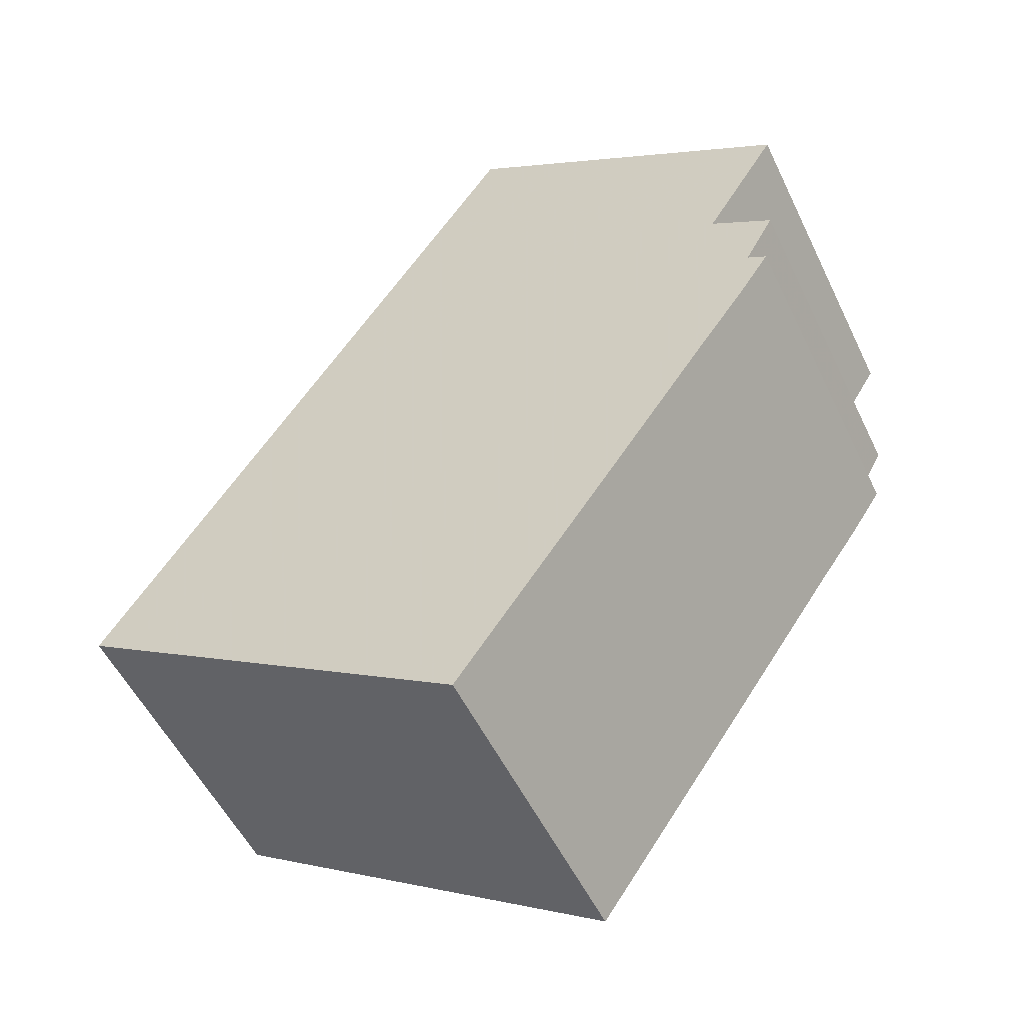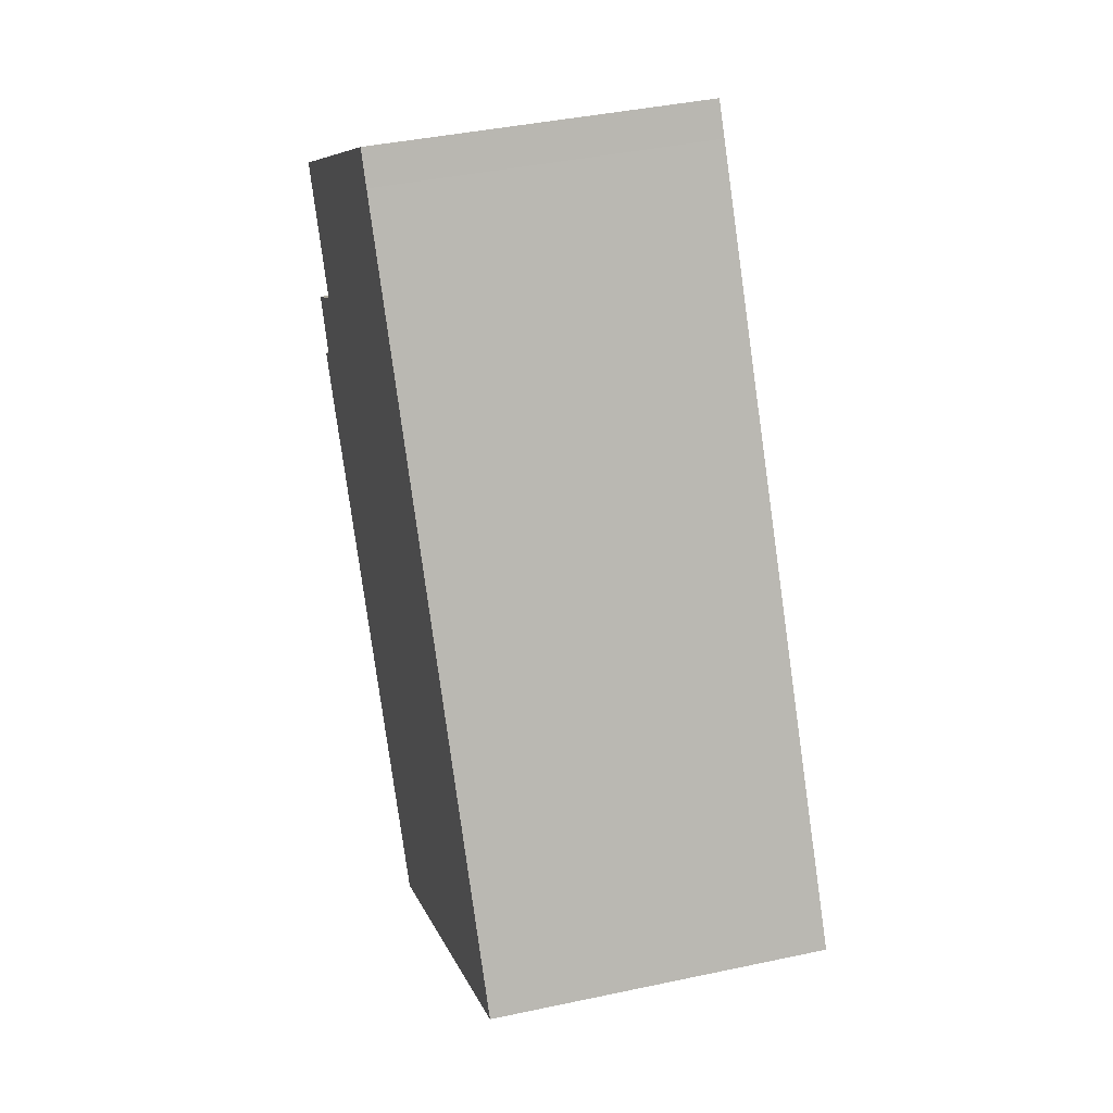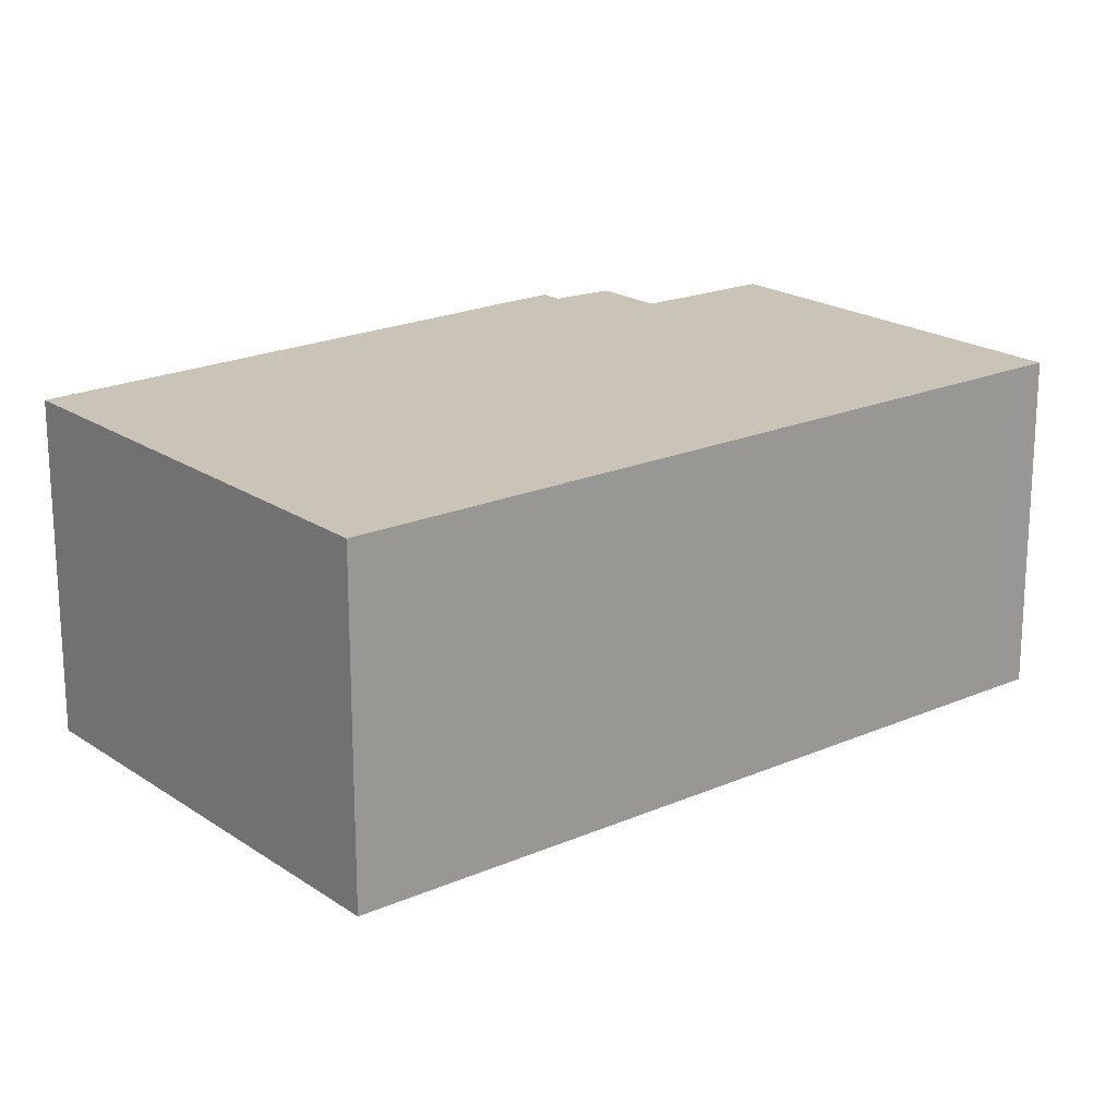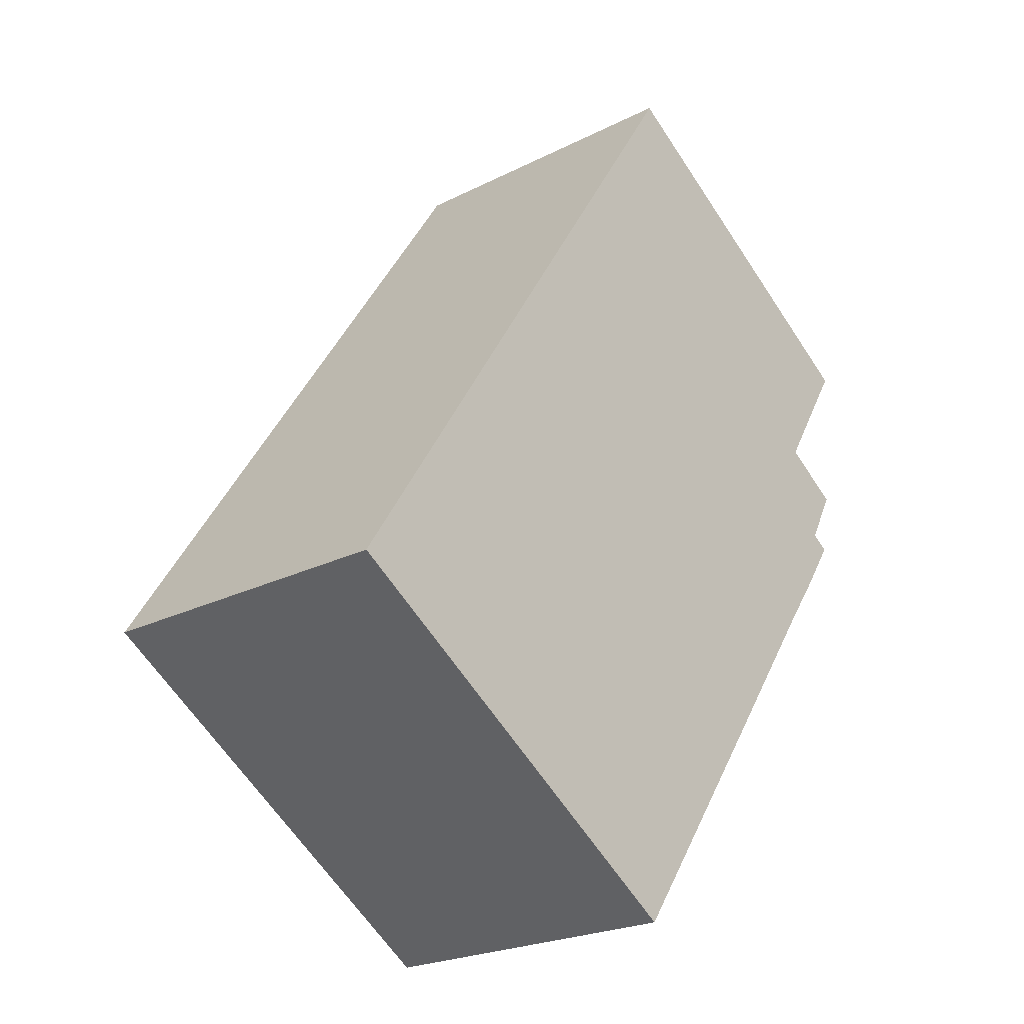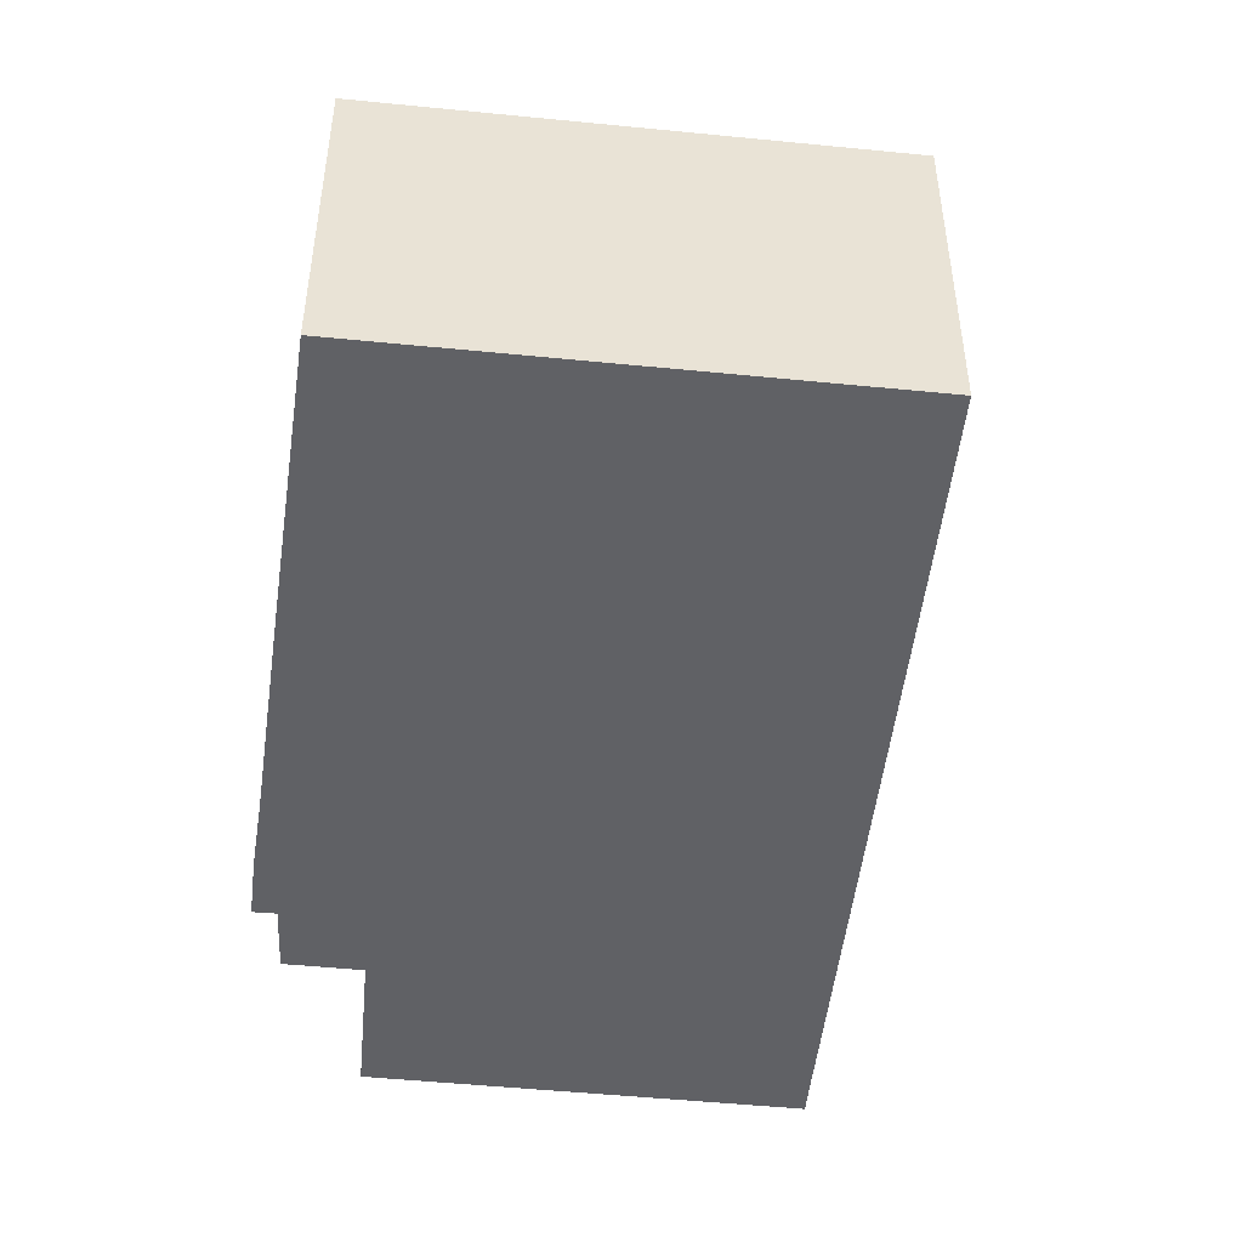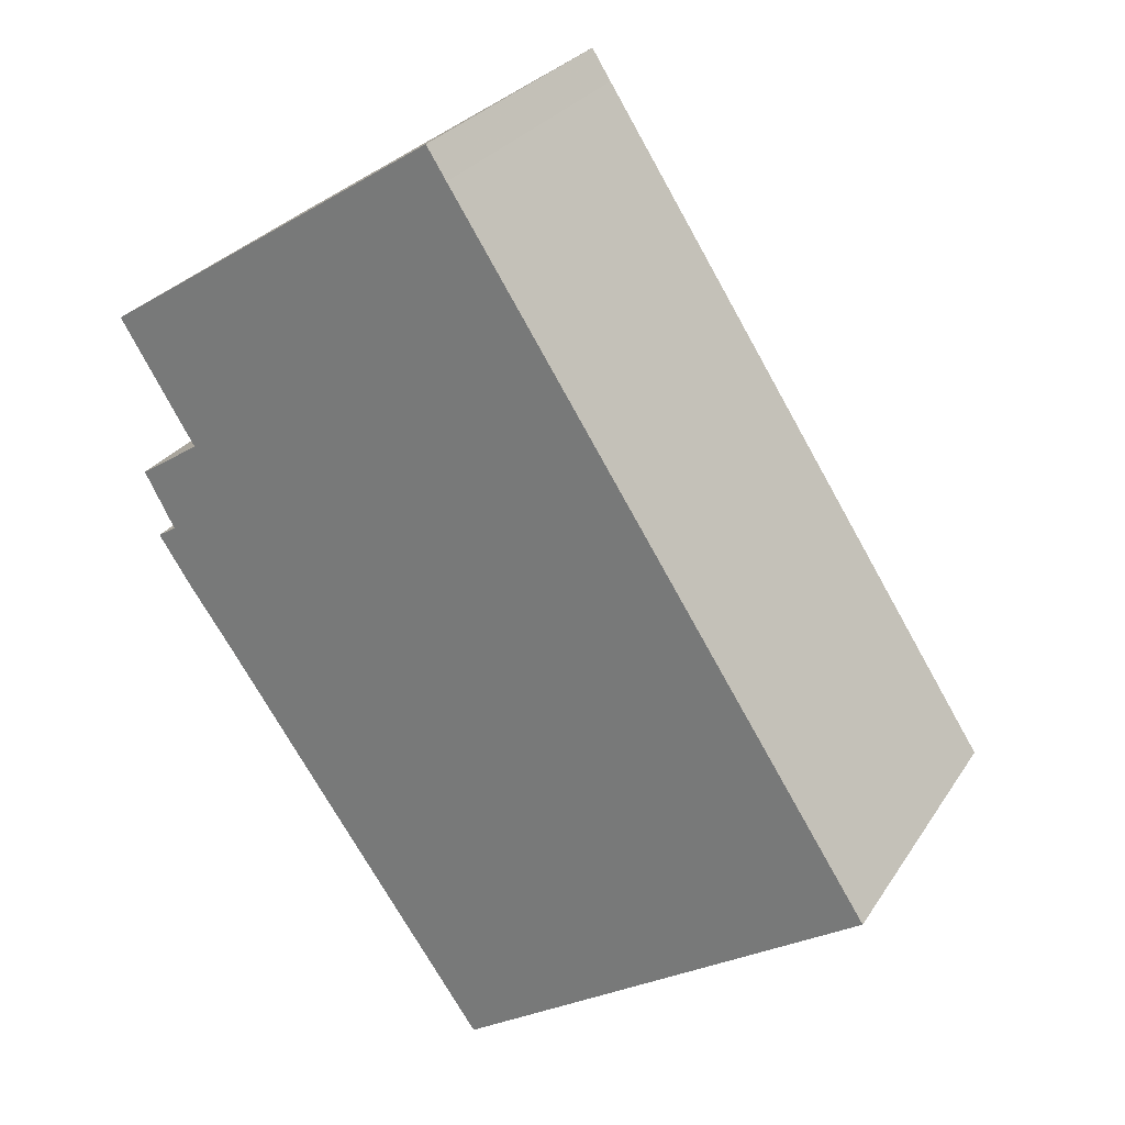
<metadata>
{"format":"obj","ext":"obj","renderer":"f3d","projection":"perspective","resolution":1024,"background":"white","views":[{"elev":-53.7,"azim":25.4,"up":"+Z"},{"elev":41.1,"azim":-104.6,"up":"+Z"},{"elev":20.0,"azim":-96.0,"up":"+Y"},{"elev":-23.0,"azim":-49.1,"up":"+Z"},{"elev":-49.3,"azim":-153.4,"up":"+Y"},{"elev":27.7,"azim":-153.7,"up":"+Z"}]}
</metadata>
<code>
g default
v -20.38 0 -10.85
v -1.214 0 -23.26
v 1.082 0 -24.75
v 9.42 0 -12.8
v 15.26 0 -4.381
v 17.41 0 -1.368
v 19.13 0 1.245
v 18.15 0 1.857
v 19.73 0 4.759
v 16.49 0 6.861
v 20.38 0 13.19
v 2.589 0 24.75
v 1.565 0 23.14
v -20.38 17.32 -10.85
v -1.214 17.32 -23.26
v 1.082 17.32 -24.75
v 9.42 17.32 -12.8
v 15.26 17.32 -4.381
v 17.41 17.32 -1.368
v 19.13 17.32 1.245
v 18.15 17.32 1.857
v 19.73 17.32 4.759
v 16.49 17.32 6.861
v 20.38 17.32 13.19
v 2.589 17.32 24.75
v 1.565 17.32 23.14
f 12 13 11
f 11 13 10
f 9 10 8
f 10 13 8
f 7 8 6
f 8 13 6
f 6 13 5
f 1 5 13
f 5 1 4
f 2 4 1
f 4 2 3
f 24 26 25
f 23 26 24
f 21 23 22
f 21 26 23
f 19 21 20
f 19 26 21
f 18 26 19
f 26 18 14
f 17 14 18
f 14 17 15
f 16 15 17
f 13 12 25
f 25 26 13
f 12 11 24
f 24 25 12
f 11 10 23
f 23 24 11
f 10 9 22
f 22 23 10
f 9 8 21
f 21 22 9
f 8 7 20
f 20 21 8
f 7 6 19
f 19 20 7
f 6 5 18
f 18 19 6
f 1 13 26
f 26 14 1
f 5 4 17
f 17 18 5
f 2 1 14
f 14 15 2
f 3 2 15
f 15 16 3
f 4 3 16
f 16 17 4

</code>
